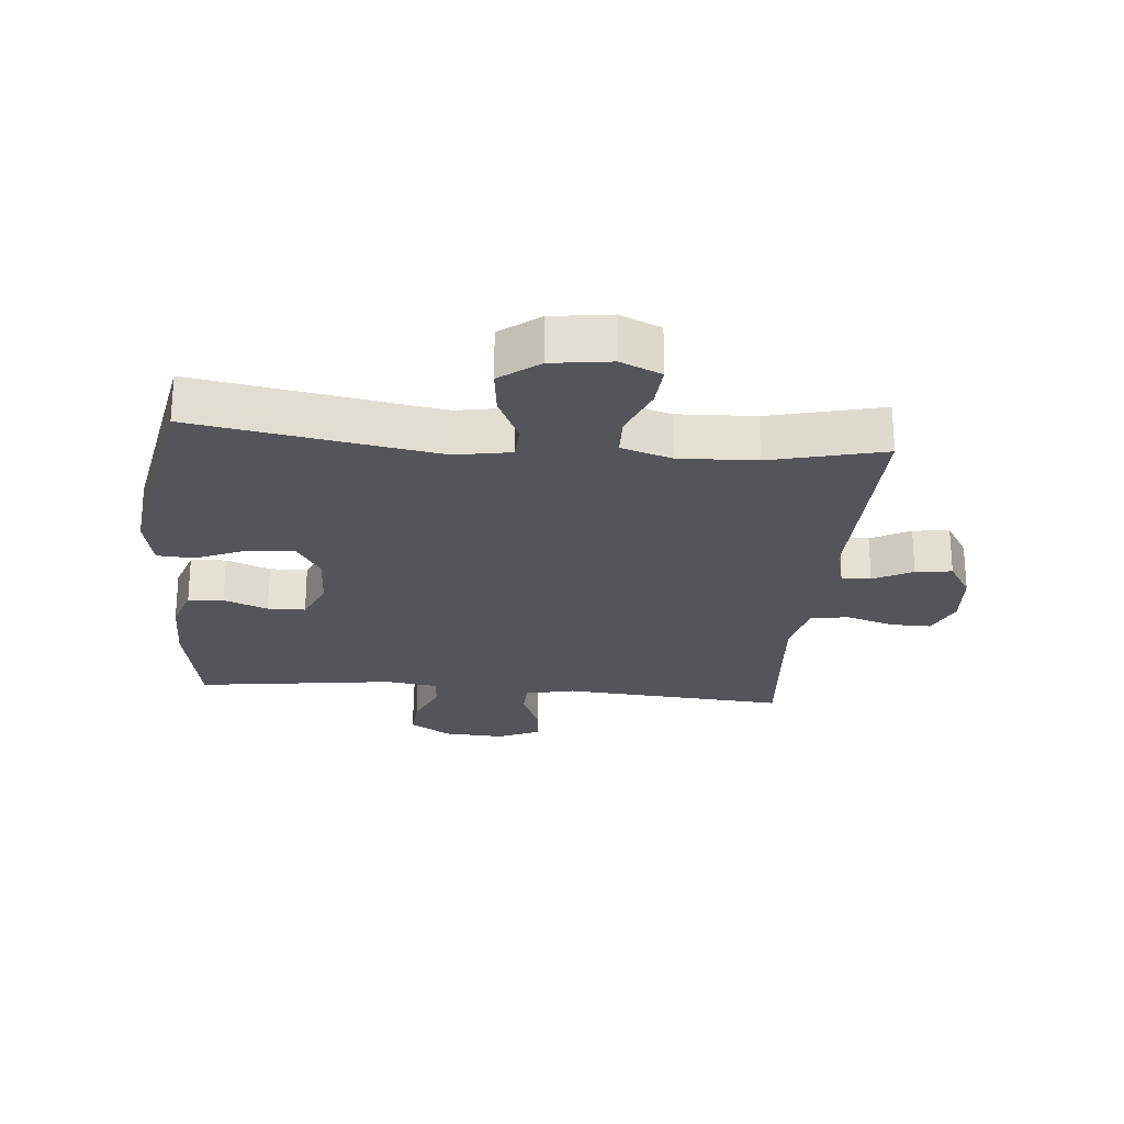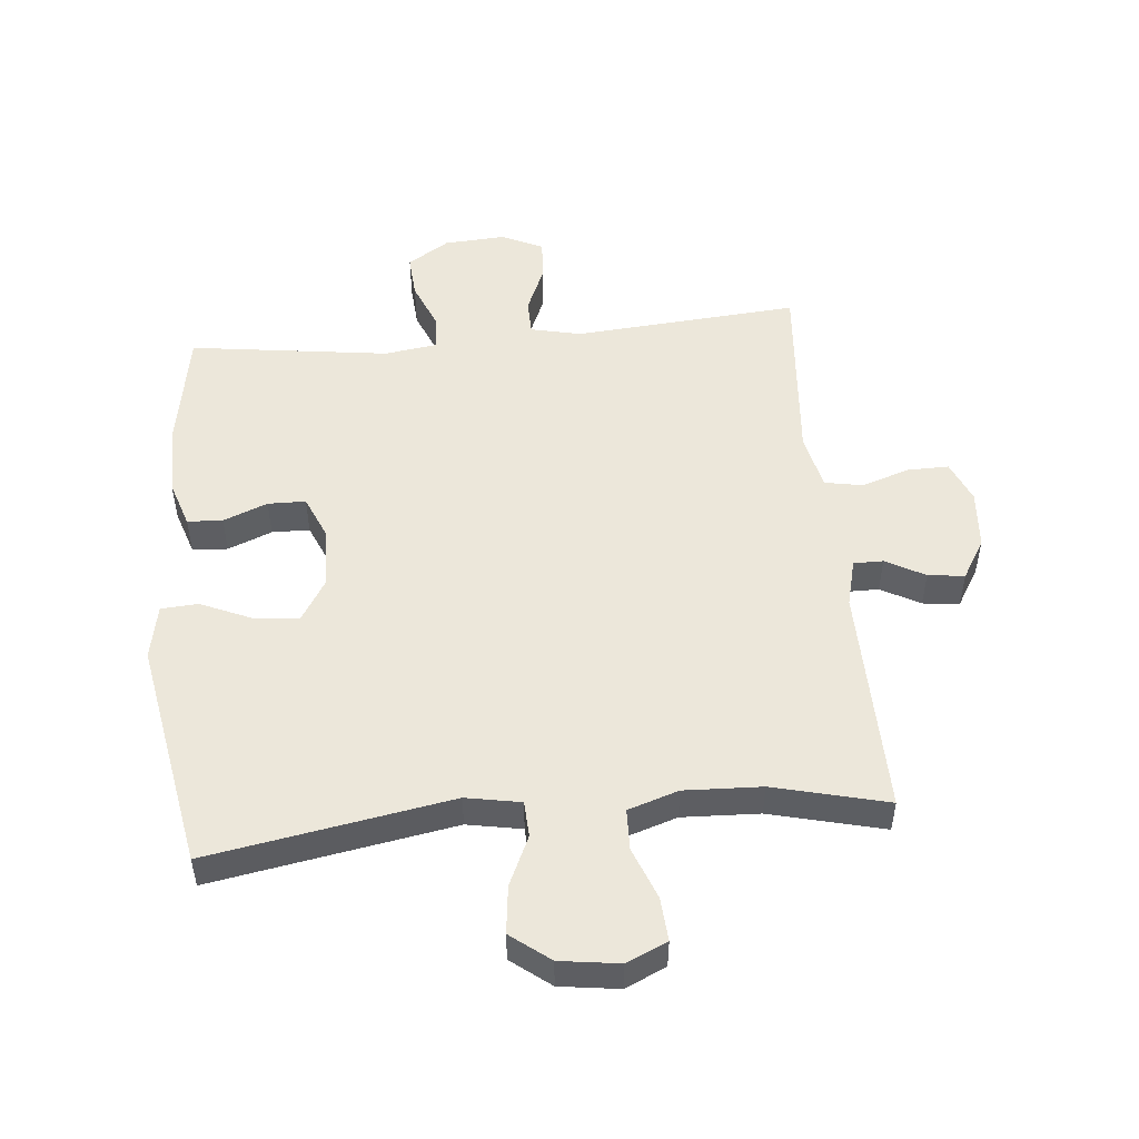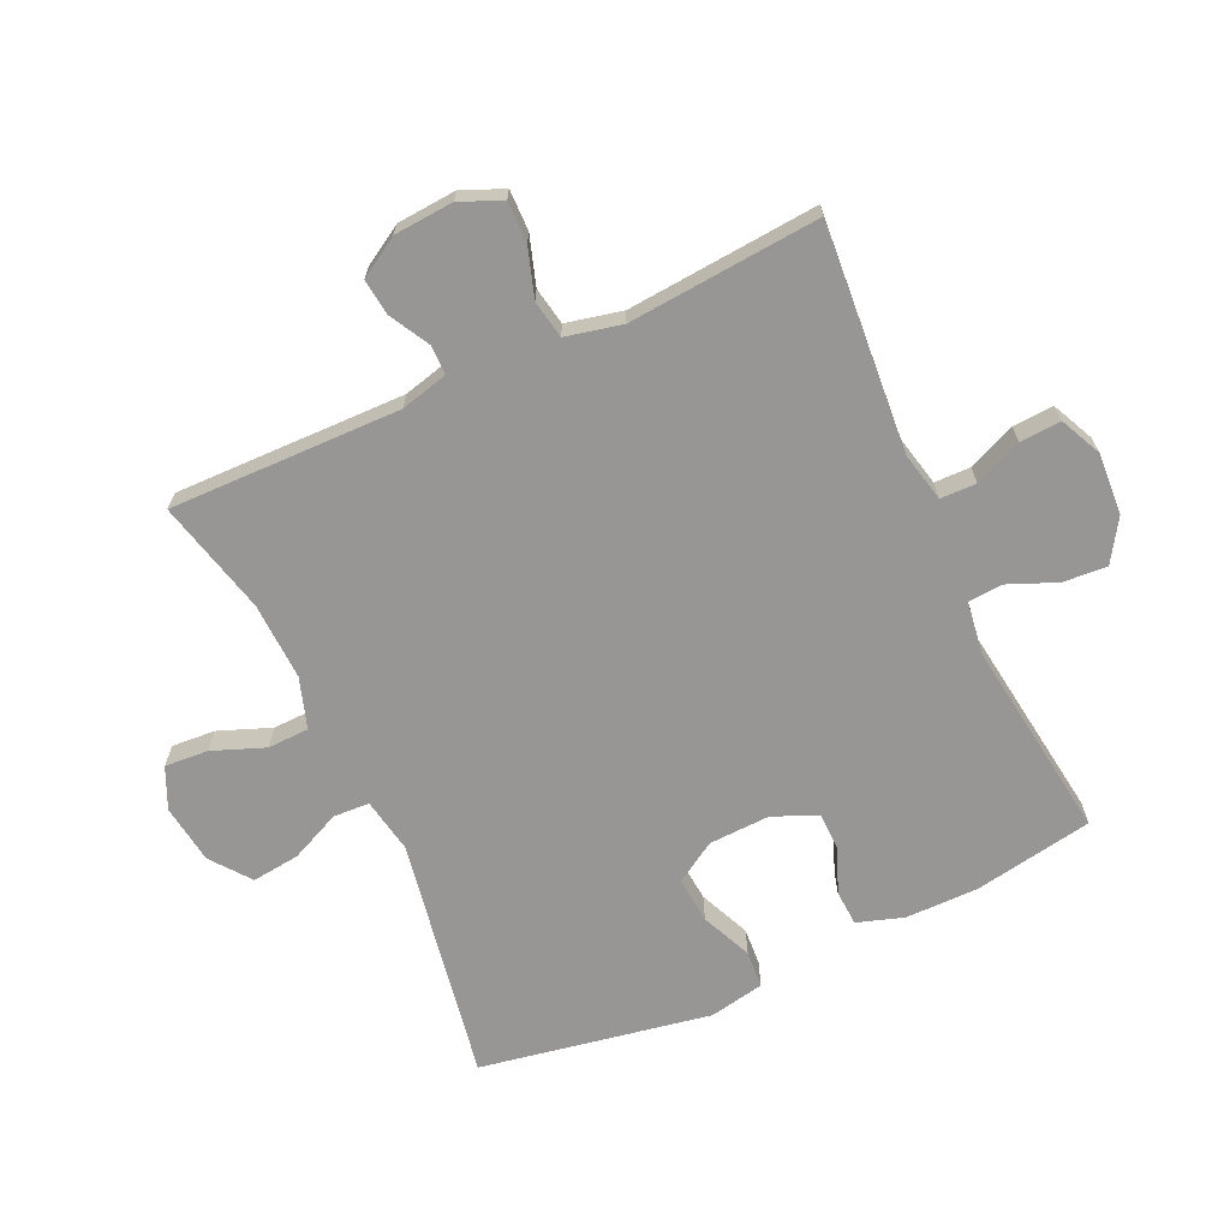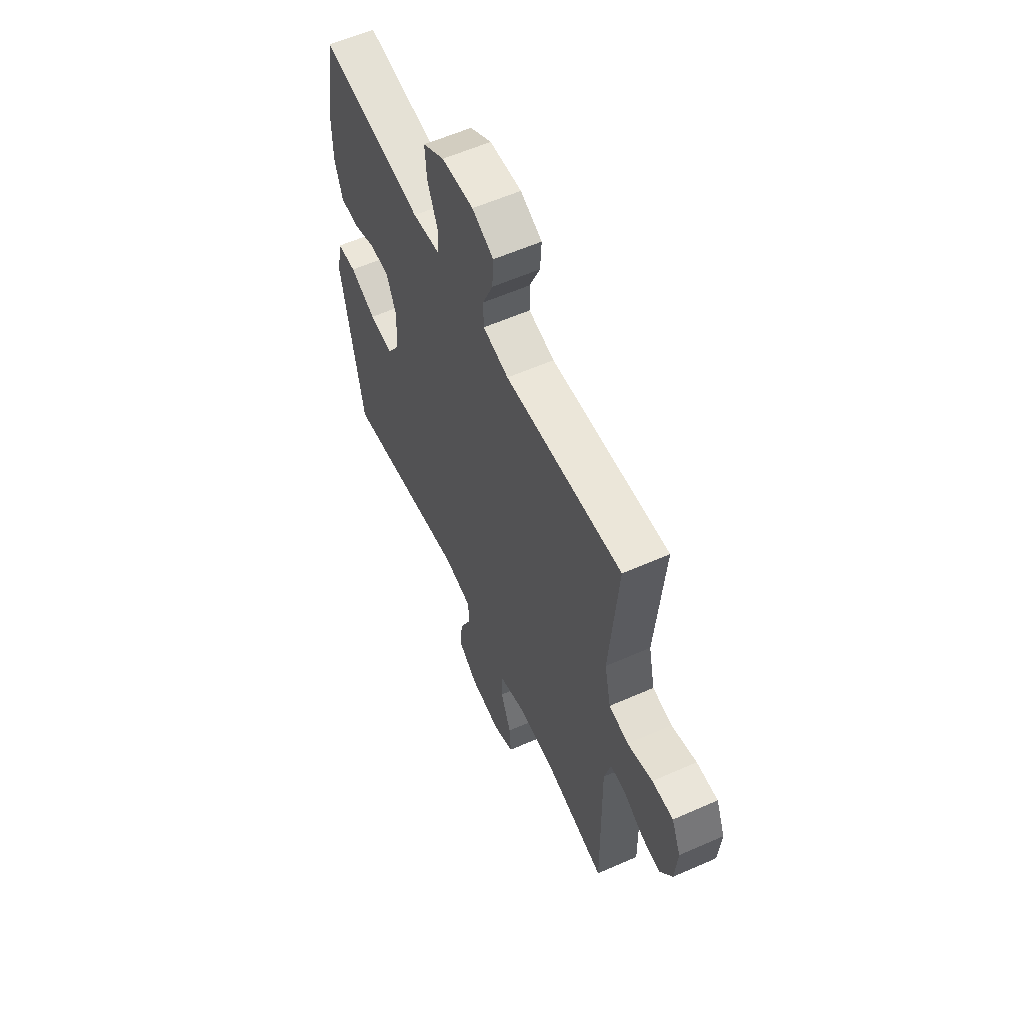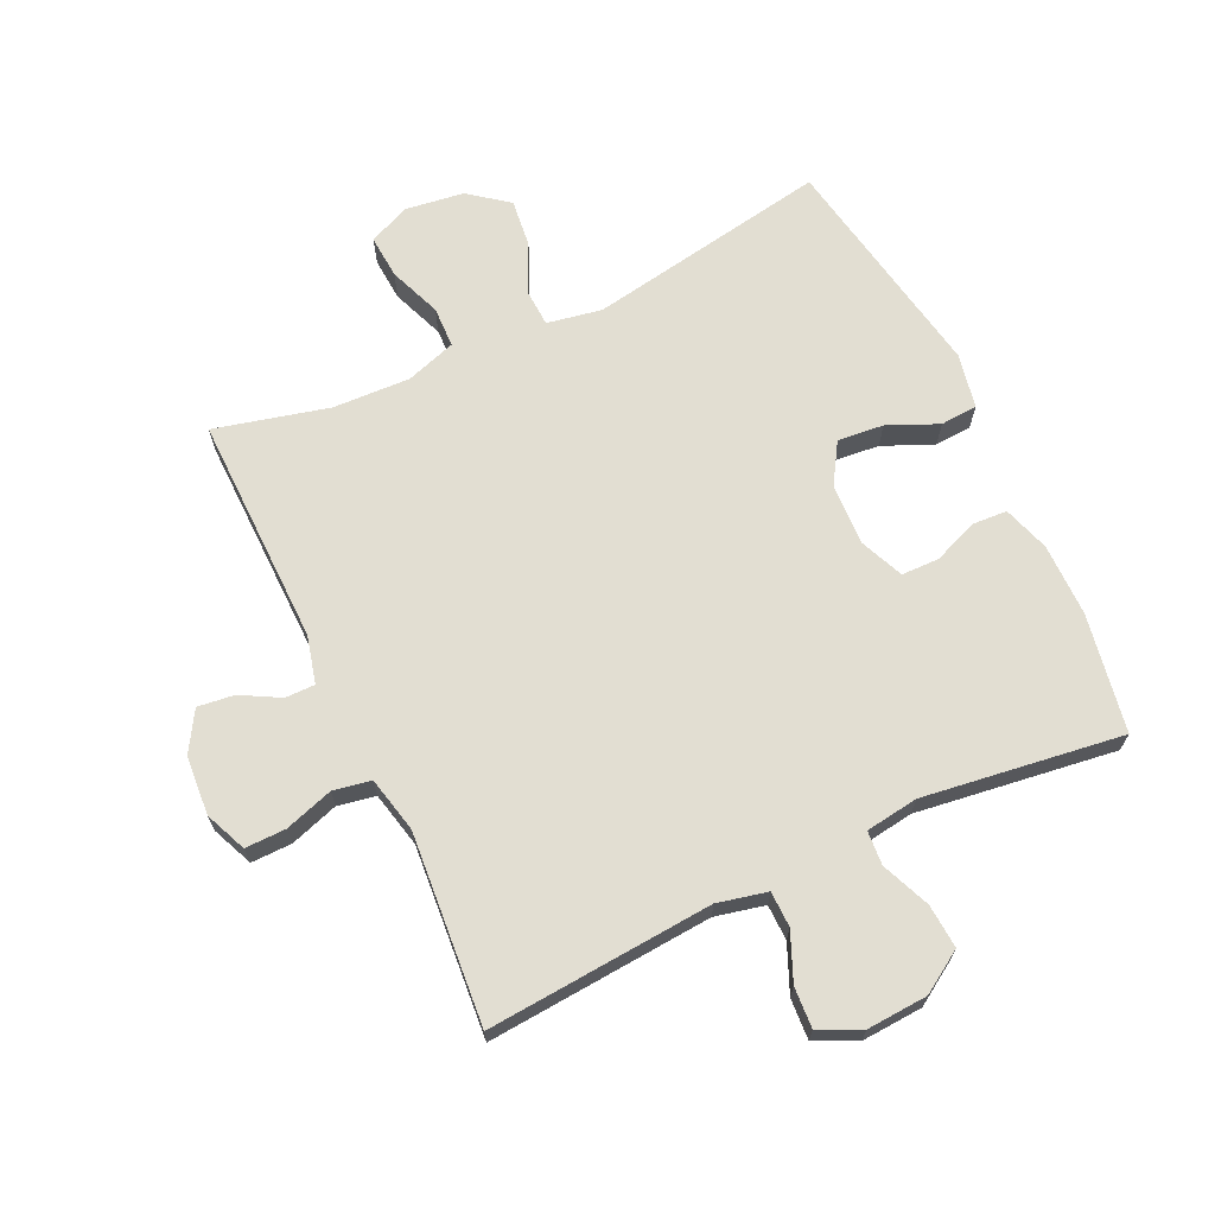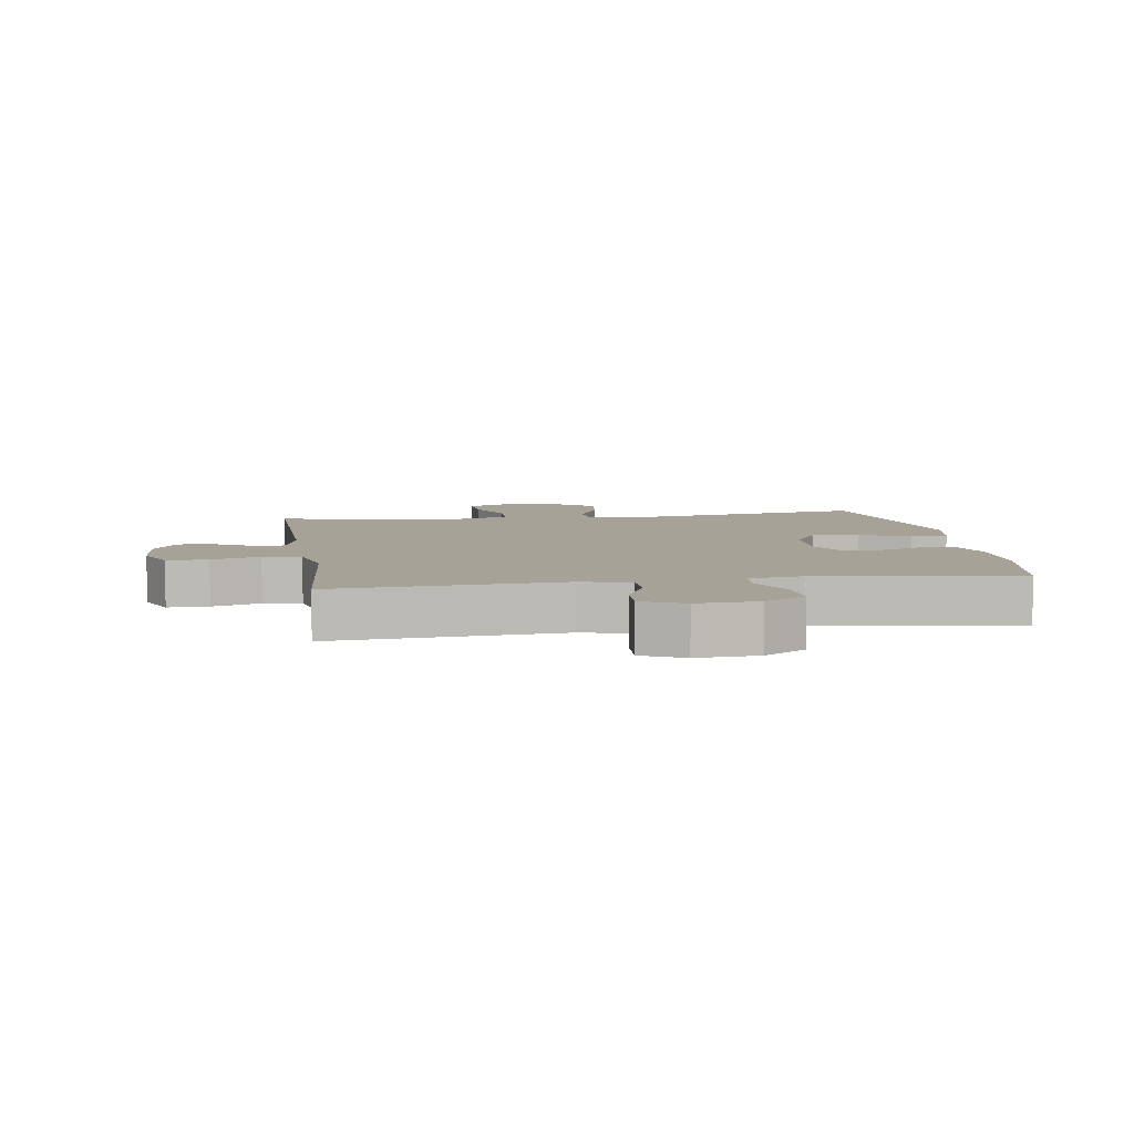
<metadata>
{"format":"obj","ext":"obj","renderer":"f3d","projection":"perspective","resolution":1024,"background":"white","views":[{"elev":-24.0,"azim":174.8,"up":"+Y"},{"elev":51.0,"azim":174.6,"up":"+Y"},{"elev":-68.0,"azim":-65.3,"up":"+Y"},{"elev":58.8,"azim":-114.5,"up":"+Z"},{"elev":67.8,"azim":-25.2,"up":"+Y"},{"elev":6.6,"azim":-8.7,"up":"+Y"}]}
</metadata>
<code>
v 0.5 0.07 -0.5
v 0.115 0.07 -0.433
v 0.028 0.07 -0.449
v 0.025 0.07 -0.506
v 0.061 0.07 -0.585
v 0.07 0.07 -0.661
v 0.008 0.07 -0.709
v -0.086 0.07 -0.722
v -0.151 0.07 -0.693
v -0.146 0.07 -0.624
v -0.114 0.07 -0.541
v -0.116 0.07 -0.476
v -0.196 0.07 -0.45
v -0.319 0.07 -0.455
v -0.5 0.07 -0.5
v -0.494 0.07 -0.134
v -0.513 0.07 -0.059
v -0.56 0.07 -0.059
v -0.622 0.07 -0.093
v -0.68 0.07 -0.1
v -0.718 0.07 -0.037
v -0.725 0.07 0.057
v -0.697 0.07 0.123
v -0.632 0.07 0.122
v -0.555 0.07 0.097
v -0.495 0.07 0.108
v -0.475 0.07 0.197
v -0.5 0.07 0.5
v -0.141 0.07 0.472
v -0.062 0.07 0.49
v -0.061 0.07 0.547
v -0.093 0.07 0.622
v -0.097 0.07 0.687
v -0.031 0.07 0.718
v 0.066 0.07 0.712
v 0.132 0.07 0.67
v 0.127 0.07 0.6
v 0.095 0.07 0.523
v 0.099 0.07 0.469
v 0.183 0.07 0.457
v 0.5 0.07 0.5
v 0.533 0.07 0.312
v 0.533 0.07 0.196
v 0.509 0.07 0.122
v 0.453 0.07 0.119
v 0.383 0.07 0.147
v 0.323 0.07 0.146
v 0.293 0.07 0.076
v 0.297 0.07 -0.021
v 0.337 0.07 -0.086
v 0.41 0.07 -0.079
v 0.49 0.07 -0.044
v 0.549 0.07 -0.048
v 0.566 0.07 -0.135
v 0.5 0 -0.5
v 0.115 0 -0.433
v 0.028 0 -0.449
v 0.025 0 -0.506
v 0.061 0 -0.585
v 0.07 0 -0.661
v 0.008 0 -0.709
v -0.086 0 -0.722
v -0.151 0 -0.693
v -0.146 0 -0.624
v -0.114 0 -0.541
v -0.116 0 -0.476
v -0.196 0 -0.45
v -0.319 0 -0.455
v -0.5 0 -0.5
v -0.494 0 -0.134
v -0.513 0 -0.059
v -0.56 0 -0.059
v -0.622 0 -0.093
v -0.68 0 -0.1
v -0.718 0 -0.037
v -0.725 0 0.057
v -0.697 0 0.123
v -0.632 0 0.122
v -0.555 0 0.097
v -0.495 0 0.108
v -0.475 0 0.197
v -0.5 0 0.5
v -0.141 0 0.472
v -0.062 0 0.49
v -0.061 0 0.547
v -0.093 0 0.622
v -0.097 0 0.687
v -0.031 0 0.718
v 0.066 0 0.712
v 0.132 0 0.67
v 0.127 0 0.6
v 0.095 0 0.523
v 0.099 0 0.469
v 0.183 0 0.457
v 0.5 0 0.5
v 0.533 0 0.312
v 0.533 0 0.196
v 0.509 0 0.122
v 0.453 0 0.119
v 0.383 0 0.147
v 0.323 0 0.146
v 0.293 0 0.076
v 0.297 0 -0.021
v 0.337 0 -0.086
v 0.41 0 -0.079
v 0.49 0 -0.044
v 0.549 0 -0.048
v 0.566 0 -0.135
f 51 52 53 54
f 50 51 54 1
f 49 50 1 2
f 48 49 2 3
f 47 48 3
f 43 44 45 46
f 43 46 47
f 40 41 42 43
f 39 40 43 47
f 35 36 37 38
f 35 38 39
f 34 35 39
f 31 32 33 34
f 30 31 34 39
f 29 30 39 47
f 27 28 29 47
f 22 23 24 25
f 22 25 26
f 21 22 26
f 18 19 20 21
f 17 18 21 26
f 16 17 26 27
f 14 15 16 27
f 8 9 10 11
f 8 11 12
f 7 8 12
f 4 5 6 7
f 3 4 7 12
f 47 3 12 13
f 13 14 27 47
f 108 107 106 105
f 55 108 105 104
f 56 55 104 103
f 57 56 103 102
f 57 102 101
f 100 99 98 97
f 101 100 97
f 97 96 95 94
f 101 97 94 93
f 92 91 90 89
f 93 92 89
f 93 89 88
f 88 87 86 85
f 93 88 85 84
f 101 93 84 83
f 101 83 82 81
f 79 78 77 76
f 80 79 76
f 80 76 75
f 75 74 73 72
f 80 75 72 71
f 81 80 71 70
f 81 70 69 68
f 65 64 63 62
f 66 65 62
f 66 62 61
f 61 60 59 58
f 66 61 58 57
f 67 66 57 101
f 101 81 68 67
f 1 55 56 2
f 2 56 57 3
f 3 57 58 4
f 4 58 59 5
f 5 59 60 6
f 6 60 61 7
f 7 61 62 8
f 8 62 63 9
f 9 63 64 10
f 10 64 65 11
f 11 65 66 12
f 12 66 67 13
f 13 67 68 14
f 14 68 69 15
f 15 69 70 16
f 16 70 71 17
f 17 71 72 18
f 18 72 73 19
f 19 73 74 20
f 20 74 75 21
f 21 75 76 22
f 22 76 77 23
f 23 77 78 24
f 24 78 79 25
f 25 79 80 26
f 26 80 81 27
f 27 81 82 28
f 28 82 83 29
f 29 83 84 30
f 30 84 85 31
f 31 85 86 32
f 32 86 87 33
f 33 87 88 34
f 34 88 89 35
f 35 89 90 36
f 36 90 91 37
f 37 91 92 38
f 38 92 93 39
f 39 93 94 40
f 40 94 95 41
f 41 95 96 42
f 42 96 97 43
f 43 97 98 44
f 44 98 99 45
f 45 99 100 46
f 46 100 101 47
f 47 101 102 48
f 48 102 103 49
f 49 103 104 50
f 50 104 105 51
f 51 105 106 52
f 52 106 107 53
f 53 107 108 54
f 54 108 55 1

</code>
